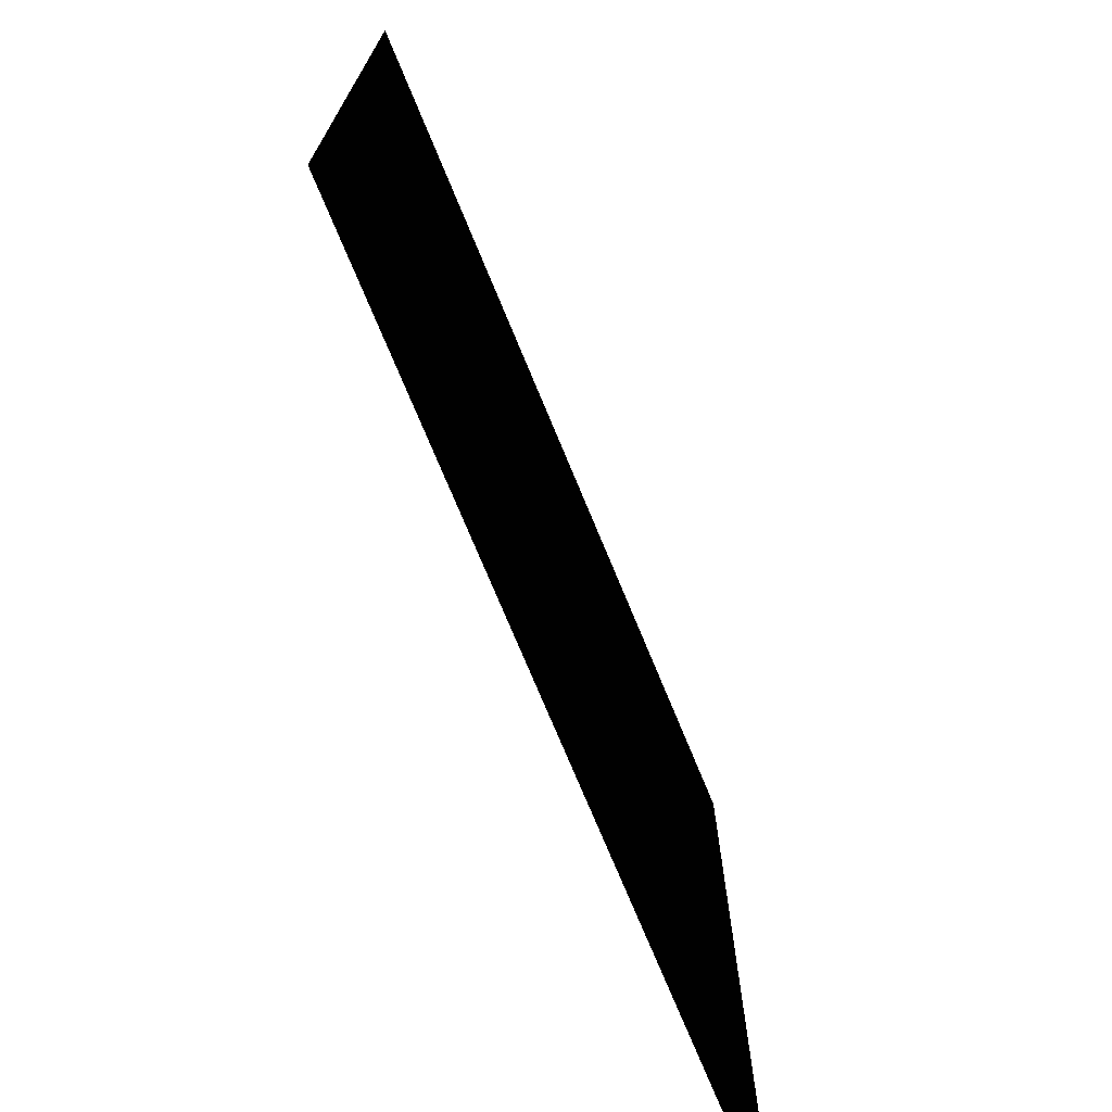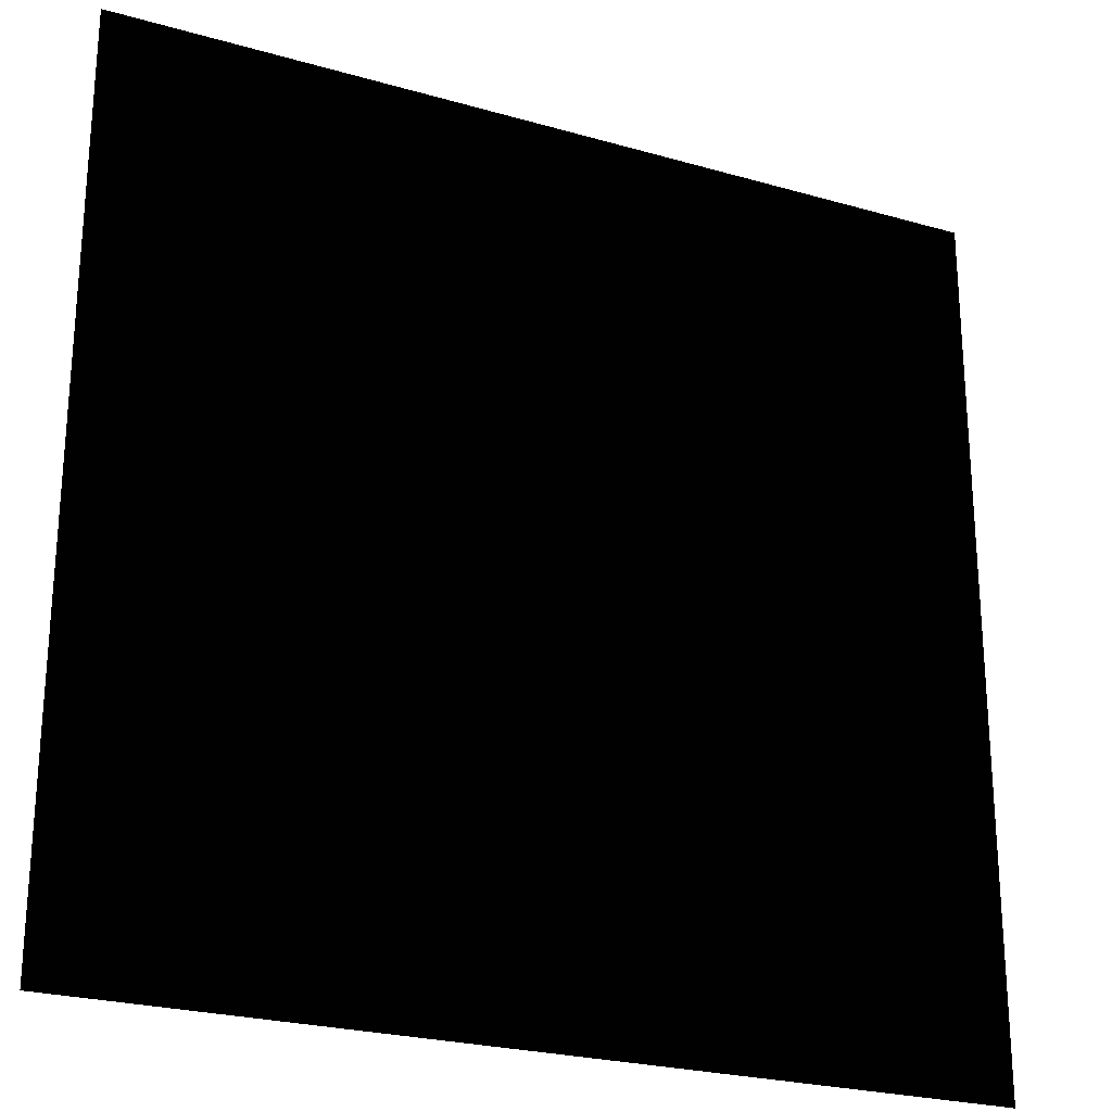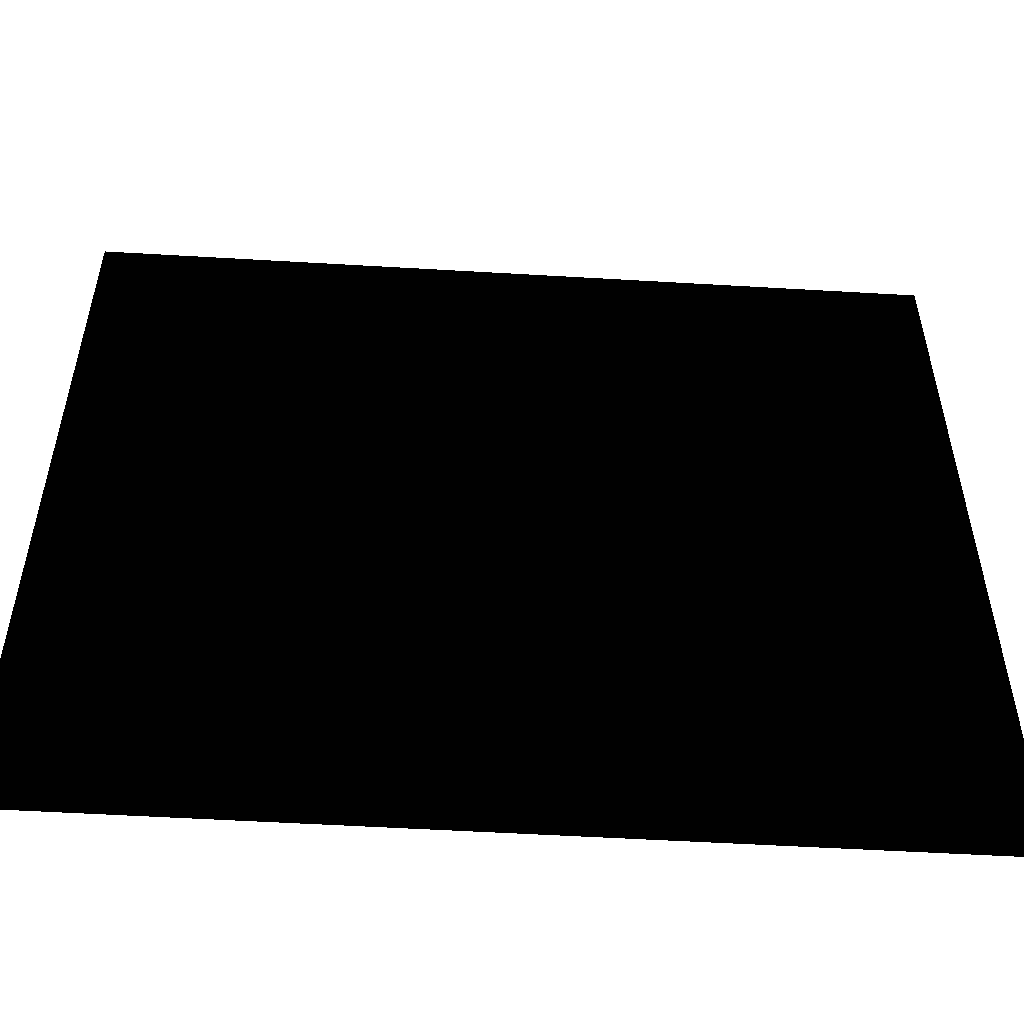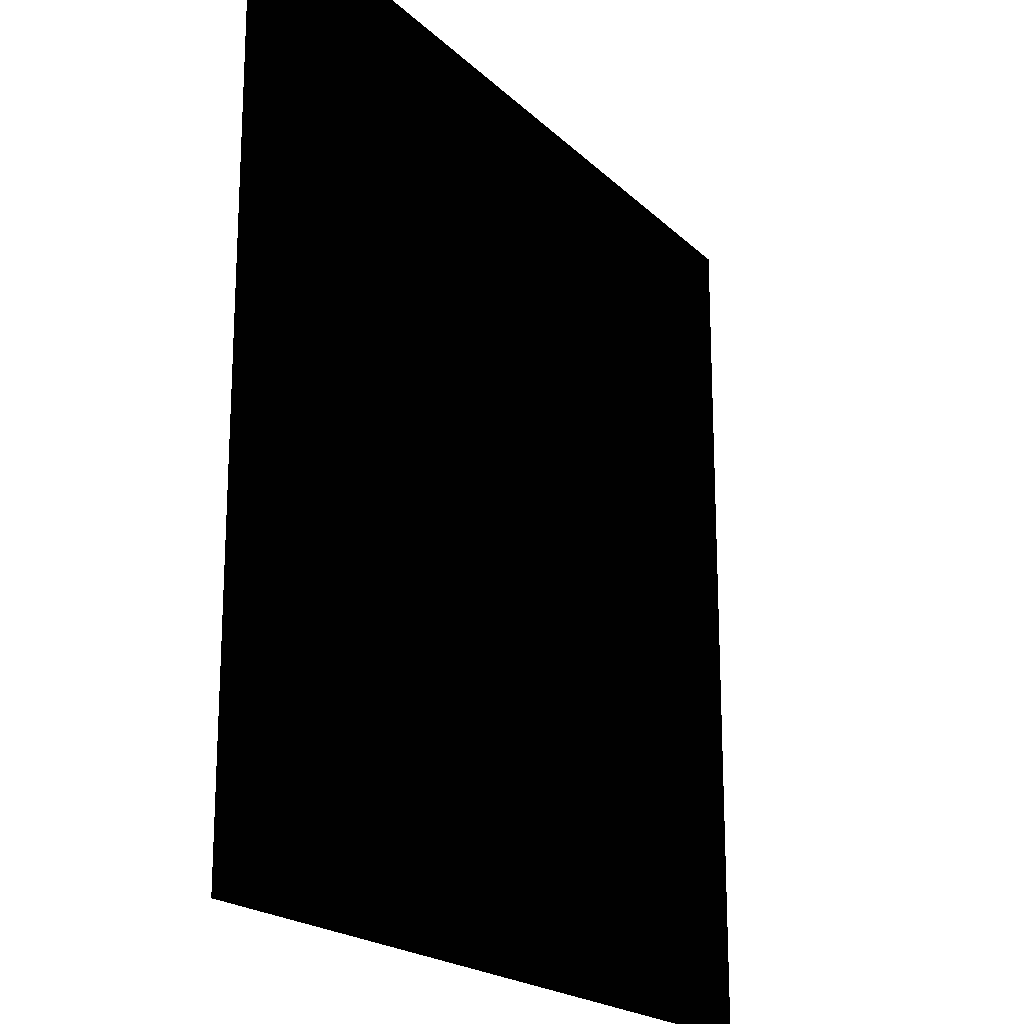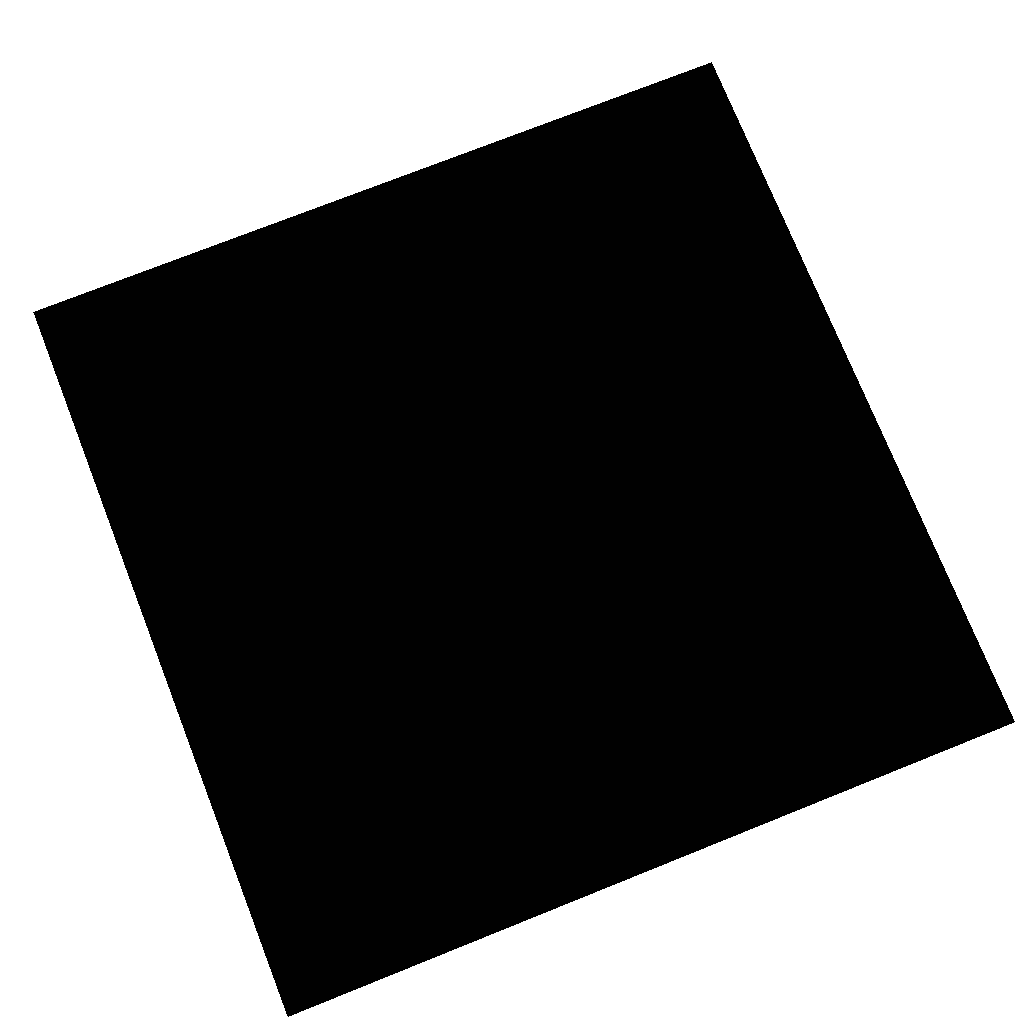
<metadata>
{"format":"obj","ext":"obj","renderer":"f3d","projection":"perspective","resolution":1024,"background":"white","views":[{"elev":-73.4,"azim":112.4,"up":"+Y"},{"elev":-24.5,"azim":154.7,"up":"+Y"},{"elev":-54.0,"azim":176.4,"up":"+Y"},{"elev":-19.5,"azim":-59.3,"up":"+Y"},{"elev":75.9,"azim":-111.7,"up":"+Z"}]}
</metadata>
<code>
o Object.1
v 0 111.7 20.32 255 255 255
v 0 111.7 15.22 255 255 255
v 0 91.44 20.32 255 255 255
v 0 111.7 0 255 255 255
v 0 111.7 5.072 255 255 255
v 0 132 0 255 255 255
v 0 132 20.32 255 255 255
v 0 71.12 15.22 255 255 255
v 0 71.12 5.072 255 255 255
v 0 50.8 20.32 255 255 255
v 0 71.12 0 255 255 255
v 0 50.8 0 255 255 255
v 0 71.12 20.32 255 255 255
v 0 91.44 0 255 255 255
v 0 91.44 10.14 255 255 255
v 81.25 71.12 5.072 255 255 255
v 81.25 50.8 0 255 255 255
v 81.25 71.12 0 255 255 255
v 81.25 111.7 20.32 255 255 255
v 81.25 91.44 20.32 255 255 255
v 81.25 111.7 15.22 255 255 255
v 81.25 132 20.32 255 255 255
v 81.25 111.7 5.072 255 255 255
v 81.25 132 0 255 255 255
v 81.25 91.44 0 255 255 255
v 81.25 111.7 0 255 255 255
v 81.25 91.44 10.14 255 255 255
v 81.25 71.12 20.32 255 255 255
v 81.25 50.8 20.32 255 255 255
v 81.25 71.12 15.22 255 255 255
v 60.93 111.7 20.32 255 255 255
v 60.93 132 20.32 255 255 255
v 60.93 71.12 20.32 255 255 255
v 20.32 71.12 20.32 255 255 255
v 20.32 91.44 20.32 255 255 255
v 40.64 111.7 20.32 255 255 255
v 20.32 111.7 20.32 255 255 255
v 40.64 91.44 20.32 255 255 255
v 40.64 132 20.32 255 255 255
v 20.32 132 20.32 255 255 255
v 40.64 71.12 20.32 255 255 255
v 40.64 50.8 20.32 255 255 255
v 60.93 91.44 20.32 255 255 255
v 60.93 50.8 20.32 255 255 255
v 20.32 50.8 20.32 255 255 255
v 60.93 50.8 0 255 255 255
v 60.93 71.12 0 255 255 255
v 20.32 111.7 0 255 255 255
v 20.32 132 0 255 255 255
v 40.64 132 0 255 255 255
v 20.32 91.44 0 255 255 255
v 40.64 91.44 0 255 255 255
v 40.64 71.12 0 255 255 255
v 40.64 50.8 0 255 255 255
v 20.32 71.12 0 255 255 255
v 60.93 111.7 0 255 255 255
v 60.93 132 0 255 255 255
v 40.64 111.7 0 255 255 255
v 60.93 91.44 0 255 255 255
v 20.32 50.8 0 255 255 255
v 60.93 50.8 5.072 255 255 255
v 40.64 50.8 10.14 255 255 255
v 20.32 50.8 5.072 255 255 255
v 60.93 50.8 15.22 255 255 255
v 20.32 50.8 15.22 255 255 255
v 20.32 132 15.22 255 255 255
v 40.64 132 10.14 255 255 255
v 60.93 132 5.072 255 255 255
v 60.93 132 15.22 255 255 255
v 20.32 132 5.072 255 255 255
v 0 111.7 15.22 255 255 255
v 0 111.7 20.32 255 255 255
v 0 71.12 5.072 255 255 255
v 0 71.12 15.22 255 255 255
v 0 50.8 20.32 255 255 255
v 0 71.12 15.22 255 255 255
v 0 71.12 20.32 255 255 255
v 0 91.44 20.32 255 255 255
v 0 111.7 5.072 255 255 255
v 0 71.12 0 255 255 255
v 0 71.12 5.072 255 255 255
v 0 91.44 0 255 255 255
v 0 111.7 5.072 255 255 255
v 0 111.7 0 255 255 255
v 0 91.44 0 255 255 255
v 0 91.44 10.14 255 255 255
v 0 91.44 20.32 255 255 255
v 0 111.7 15.22 255 255 255
v 0 111.7 15.22 255 255 255
v 0 111.7 5.072 255 255 255
v 0 91.44 10.14 255 255 255
v 0 111.7 5.072 255 255 255
v 0 111.7 15.22 255 255 255
v 0 132 0 255 255 255
v 0 132 20.32 255 255 255
v 0 132 0 255 255 255
v 0 111.7 15.22 255 255 255
v 0 91.44 20.32 255 255 255
v 0 91.44 10.14 255 255 255
v 0 71.12 15.22 255 255 255
v 0 71.12 5.072 255 255 255
v 0 71.12 15.22 255 255 255
v 0 91.44 10.14 255 255 255
v 0 91.44 10.14 255 255 255
v 0 91.44 0 255 255 255
v 0 71.12 5.072 255 255 255
v 0 50.8 0 255 255 255
v 0 50.8 20.32 255 255 255
v 0 71.12 5.072 255 255 255
v 81.25 111.7 15.22 255 255 255
v 81.25 111.7 20.32 255 255 255
v 81.25 111.7 15.22 255 255 255
v 81.25 111.7 5.072 255 255 255
v 81.25 71.12 5.072 255 255 255
v 81.25 91.44 0 255 255 255
v 81.25 71.12 15.22 255 255 255
v 81.25 91.44 20.32 255 255 255
v 81.25 71.12 20.32 255 255 255
v 81.25 71.12 5.072 255 255 255
v 81.25 91.44 10.14 255 255 255
v 81.25 71.12 15.22 255 255 255
v 81.25 111.7 15.22 255 255 255
v 81.25 91.44 10.14 255 255 255
v 81.25 111.7 5.072 255 255 255
v 81.25 111.7 0 255 255 255
v 81.25 132 0 255 255 255
v 81.25 111.7 5.072 255 255 255
v 81.25 91.44 20.32 255 255 255
v 81.25 71.12 15.22 255 255 255
v 81.25 91.44 10.14 255 255 255
v 81.25 71.12 15.22 255 255 255
v 81.25 50.8 20.32 255 255 255
v 81.25 71.12 5.072 255 255 255
v 81.25 71.12 0 255 255 255
v 81.25 91.44 0 255 255 255
v 81.25 71.12 5.072 255 255 255
v 81.25 132 20.32 255 255 255
v 81.25 111.7 15.22 255 255 255
v 81.25 132 0 255 255 255
v 81.25 91.44 10.14 255 255 255
v 81.25 111.7 15.22 255 255 255
v 81.25 91.44 20.32 255 255 255
v 81.25 91.44 0 255 255 255
v 81.25 111.7 5.072 255 255 255
v 81.25 91.44 10.14 255 255 255
v 81.25 50.8 0 255 255 255
v 81.25 71.12 5.072 255 255 255
v 81.25 50.8 20.32 255 255 255
v 81.25 50.8 0 255 255 255
v 81.25 71.12 0 255 255 255
v 81.25 50.8 0 255 255 255
v 60.93 71.12 0 255 255 255
v 81.25 91.44 0 255 255 255
v 81.25 71.12 0 255 255 255
v 60.93 71.12 0 255 255 255
v 0 91.44 0 255 255 255
v 0 111.7 0 255 255 255
v 20.32 111.7 0 255 255 255
v 0 111.7 0 255 255 255
v 0 132 0 255 255 255
v 20.32 111.7 0 255 255 255
v 20.32 111.7 0 255 255 255
v 81.25 132 0 255 255 255
v 40.64 132 0 255 255 255
v 20.32 111.7 0 255 255 255
v 40.64 111.7 0 255 255 255
v 40.64 132 0 255 255 255
v 60.93 111.7 0 255 255 255
v 60.93 111.7 0 255 255 255
v 81.25 91.44 0 255 255 255
v 40.64 91.44 0 255 255 255
v 40.64 111.7 0 255 255 255
v 60.93 111.7 0 255 255 255
v 81.25 132 0 255 255 255
v 81.25 111.7 0 255 255 255
v 60.93 111.7 0 255 255 255
v 81.25 111.7 0 255 255 255
v 81.25 91.44 0 255 255 255
v 60.93 111.7 0 255 255 255
v 40.64 50.8 0 255 255 255
v 40.64 71.12 0 255 255 255
v 60.93 71.12 0 255 255 255
v 60.93 111.7 0 255 255 255
v 60.93 91.44 0 255 255 255
v 40.64 91.44 0 255 255 255
v 40.64 91.44 0 255 255 255
v 40.64 71.12 0 255 255 255
v 20.32 71.12 0 255 255 255
v 20.32 71.12 0 255 255 255
v 40.64 50.8 0 255 255 255
v 40.64 71.12 0 255 255 255
v 40.64 91.44 0 255 255 255
v 60.93 71.12 0 255 255 255
v 0 50.8 0 255 255 255
v 0 71.12 0 255 255 255
v 20.32 71.12 0 255 255 255
v 20.32 111.7 0 255 255 255
v 20.32 91.44 0 255 255 255
v 0 91.44 0 255 255 255
v 60.93 71.12 0 255 255 255
v 60.93 91.44 0 255 255 255
v 81.25 91.44 0 255 255 255
v 20.32 71.12 0 255 255 255
v 20.32 91.44 0 255 255 255
v 40.64 91.44 0 255 255 255
v 60.93 91.44 0 255 255 255
v 60.93 71.12 0 255 255 255
v 40.64 91.44 0 255 255 255
v 40.64 111.7 0 255 255 255
v 40.64 91.44 0 255 255 255
v 20.32 111.7 0 255 255 255
v 20.32 91.44 0 255 255 255
v 20.32 71.12 0 255 255 255
v 0 91.44 0 255 255 255
v 60.93 132 0 255 255 255
v 60.93 111.7 0 255 255 255
v 40.64 132 0 255 255 255
v 60.93 71.12 0 255 255 255
v 60.93 50.8 0 255 255 255
v 40.64 50.8 0 255 255 255
v 20.32 132 0 255 255 255
v 20.32 111.7 0 255 255 255
v 0 132 0 255 255 255
v 20.32 71.12 0 255 255 255
v 20.32 50.8 0 255 255 255
v 0 50.8 0 255 255 255
v 0 71.12 0 255 255 255
v 0 91.44 0 255 255 255
v 20.32 71.12 0 255 255 255
v 40.64 50.8 0 255 255 255
v 0 50.8 0 255 255 255
v 20.32 50.8 0 255 255 255
v 0 50.8 0 255 255 255
v 0 50.8 20.32 255 255 255
v 81.25 50.8 20.32 255 255 255
v 60.93 50.8 20.32 255 255 255
v 60.93 50.8 15.22 255 255 255
v 40.64 50.8 0 255 255 255
v 60.93 50.8 0 255 255 255
v 60.93 50.8 5.072 255 255 255
v 0 50.8 20.32 255 255 255
v 20.32 50.8 15.22 255 255 255
v 40.64 50.8 20.32 255 255 255
v 20.32 50.8 20.32 255 255 255
v 20.32 50.8 15.22 255 255 255
v 40.64 50.8 20.32 255 255 255
v 20.32 50.8 15.22 255 255 255
v 40.64 50.8 10.14 255 255 255
v 40.64 50.8 10.14 255 255 255
v 20.32 50.8 5.072 255 255 255
v 40.64 50.8 0 255 255 255
v 20.32 50.8 5.072 255 255 255
v 40.64 50.8 10.14 255 255 255
v 20.32 50.8 15.22 255 255 255
v 0 50.8 0 255 255 255
v 20.32 50.8 5.072 255 255 255
v 20.32 50.8 15.22 255 255 255
v 81.25 50.8 20.32 255 255 255
v 60.93 50.8 15.22 255 255 255
v 60.93 50.8 5.072 255 255 255
v 40.64 50.8 10.14 255 255 255
v 60.93 50.8 15.22 255 255 255
v 40.64 50.8 20.32 255 255 255
v 60.93 50.8 15.22 255 255 255
v 40.64 50.8 10.14 255 255 255
v 60.93 50.8 5.072 255 255 255
v 60.93 50.8 0 255 255 255
v 81.25 50.8 0 255 255 255
v 60.93 50.8 5.072 255 255 255
v 20.32 50.8 0 255 255 255
v 40.64 50.8 0 255 255 255
v 20.32 50.8 5.072 255 255 255
v 81.25 50.8 20.32 255 255 255
v 60.93 50.8 5.072 255 255 255
v 81.25 50.8 0 255 255 255
v 0 132 20.32 255 255 255
v 20.32 132 15.22 255 255 255
v 60.93 132 0 255 255 255
v 81.25 132 0 255 255 255
v 40.64 132 20.32 255 255 255
v 20.32 132 0 255 255 255
v 40.64 132 0 255 255 255
v 40.64 132 0 255 255 255
v 60.93 132 5.072 255 255 255
v 60.93 132 0 255 255 255
v 0 132 0 255 255 255
v 20.32 132 5.072 255 255 255
v 20.32 132 0 255 255 255
v 40.64 132 0 255 255 255
v 40.64 132 10.14 255 255 255
v 60.93 132 5.072 255 255 255
v 0 132 0 255 255 255
v 0 132 20.32 255 255 255
v 20.32 132 15.22 255 255 255
v 40.64 132 10.14 255 255 255
v 40.64 132 0 255 255 255
v 20.32 132 5.072 255 255 255
v 40.64 132 10.14 255 255 255
v 40.64 132 20.32 255 255 255
v 60.93 132 15.22 255 255 255
v 60.93 132 15.22 255 255 255
v 60.93 132 5.072 255 255 255
v 40.64 132 10.14 255 255 255
v 60.93 132 15.22 255 255 255
v 81.25 132 0 255 255 255
v 60.93 132 5.072 255 255 255
v 81.25 132 20.32 255 255 255
v 60.93 132 15.22 255 255 255
v 60.93 132 20.32 255 255 255
v 20.32 132 5.072 255 255 255
v 20.32 132 15.22 255 255 255
v 40.64 132 10.14 255 255 255
v 40.64 132 20.32 255 255 255
v 20.32 132 15.22 255 255 255
v 20.32 132 20.32 255 255 255
v 0 132 0 255 255 255
v 20.32 132 15.22 255 255 255
v 20.32 132 5.072 255 255 255
v 81.25 132 20.32 255 255 255
v 81.25 132 0 255 255 255
v 60.93 132 15.22 255 255 255
f 1 2 3
f 4 5 6
f 71 72 7
f 8 9 10
f 73 11 12
f 13 74 75
f 76 77 78
f 14 15 79
f 80 81 82
f 83 84 85
f 86 87 88
f 89 90 91
f 92 93 94
f 95 96 97
f 98 99 100
f 101 102 103
f 104 105 106
f 107 108 109
f 16 17 18
f 19 20 21
f 110 22 111
f 23 24 112
f 113 25 26
f 27 114 115
f 28 29 30
f 116 117 118
f 119 120 121
f 122 123 124
f 125 126 127
f 128 129 130
f 131 132 133
f 134 135 136
f 137 138 139
f 140 141 142
f 143 144 145
f 146 147 148
f 46 47 149
f 150 151 152
f 153 154 155
f 48 49 50
f 156 157 158
f 159 160 161
f 51 162 52
f 53 54 55
f 56 57 163
f 164 58 165
f 166 167 168
f 59 169 170
f 171 172 173
f 174 175 176
f 177 178 179
f 180 181 182
f 183 184 185
f 186 187 188
f 60 189 190
f 191 192 193
f 194 195 196
f 197 198 199
f 200 201 202
f 203 204 205
f 206 207 208
f 209 210 211
f 212 213 214
f 215 216 217
f 218 219 220
f 221 222 223
f 224 225 226
f 227 228 229
f 230 61 62
f 231 232 63
f 44 42 64
f 233 65 234
f 235 236 237
f 238 239 240
f 45 241 242
f 243 244 245
f 246 247 248
f 249 250 251
f 252 253 254
f 255 256 257
f 258 259 260
f 261 262 263
f 264 265 266
f 267 268 269
f 270 271 272
f 273 274 275
f 40 66 276
f 39 67 277
f 278 68 279
f 32 69 280
f 281 70 282
f 283 284 285
f 286 287 288
f 289 290 291
f 292 293 294
f 295 296 297
f 298 299 300
f 301 302 303
f 304 305 306
f 307 308 309
f 310 311 312
f 313 314 315
f 316 317 318
f 319 320 321
f 19 31 20
f 31 22 32
f 28 33 29
f 13 34 3
f 35 3 34
f 36 37 38
f 37 39 40
f 36 31 39
f 41 34 42
f 42 33 41
f 41 33 38
f 35 38 37
f 34 38 35
f 38 34 41
f 33 20 43
f 1 37 7
f 38 31 36
f 43 38 33
f 20 33 28
f 43 20 31
f 31 38 43
f 37 3 35
f 10 34 13
f 39 37 36
f 33 42 44
f 45 42 34
f 22 31 19
f 34 10 45
f 44 29 33
f 40 7 37
f 3 37 1
f 32 39 31

</code>
